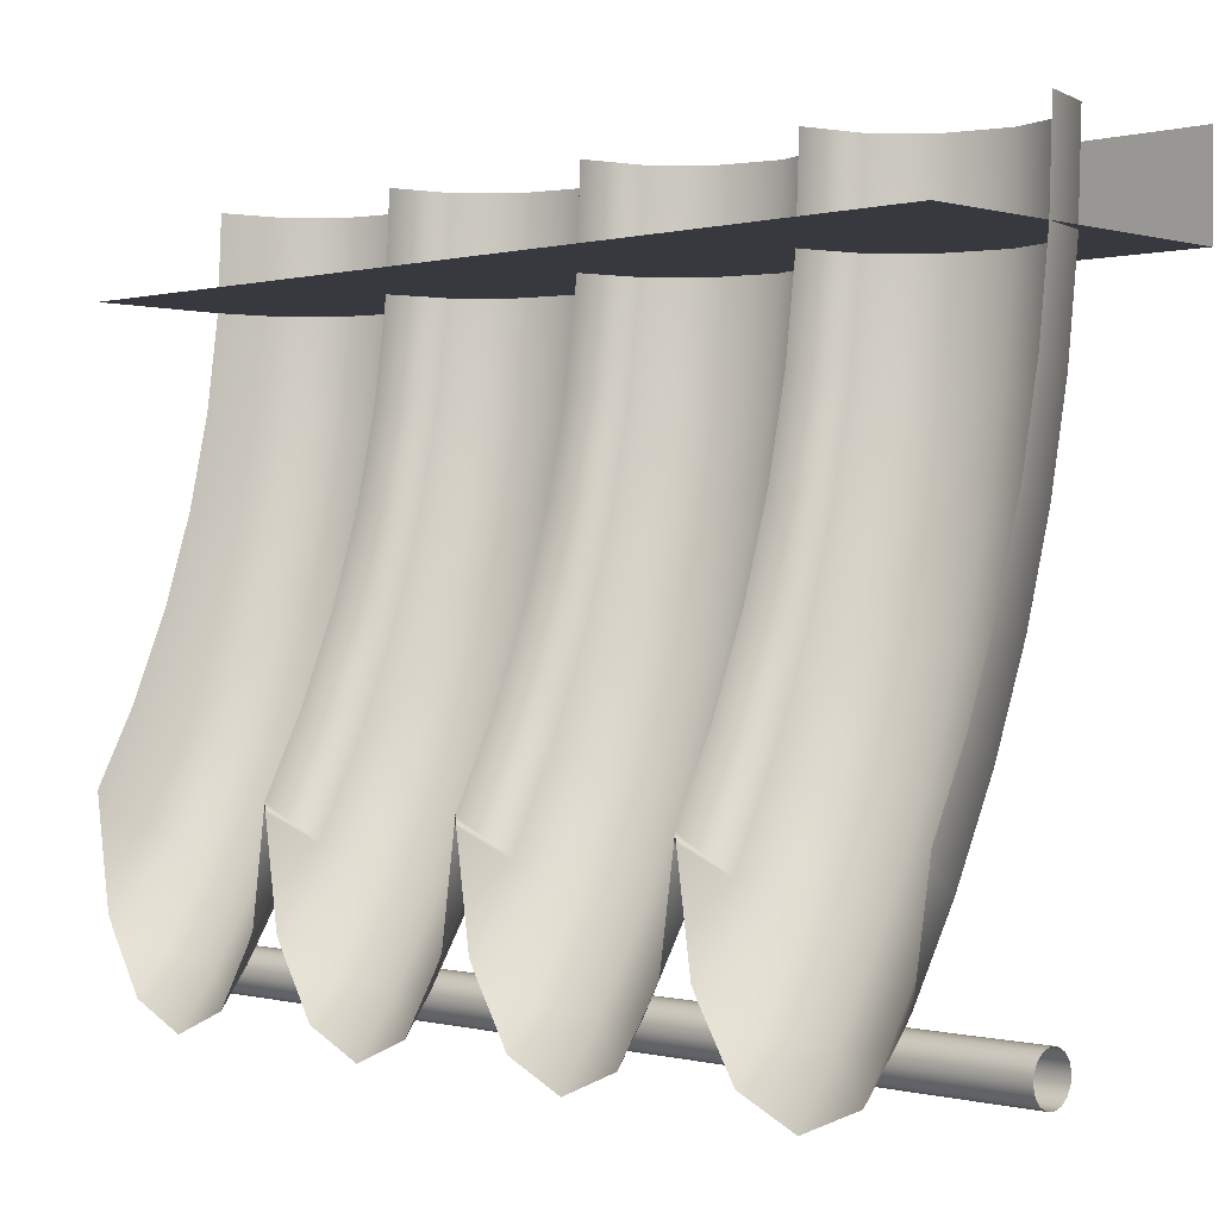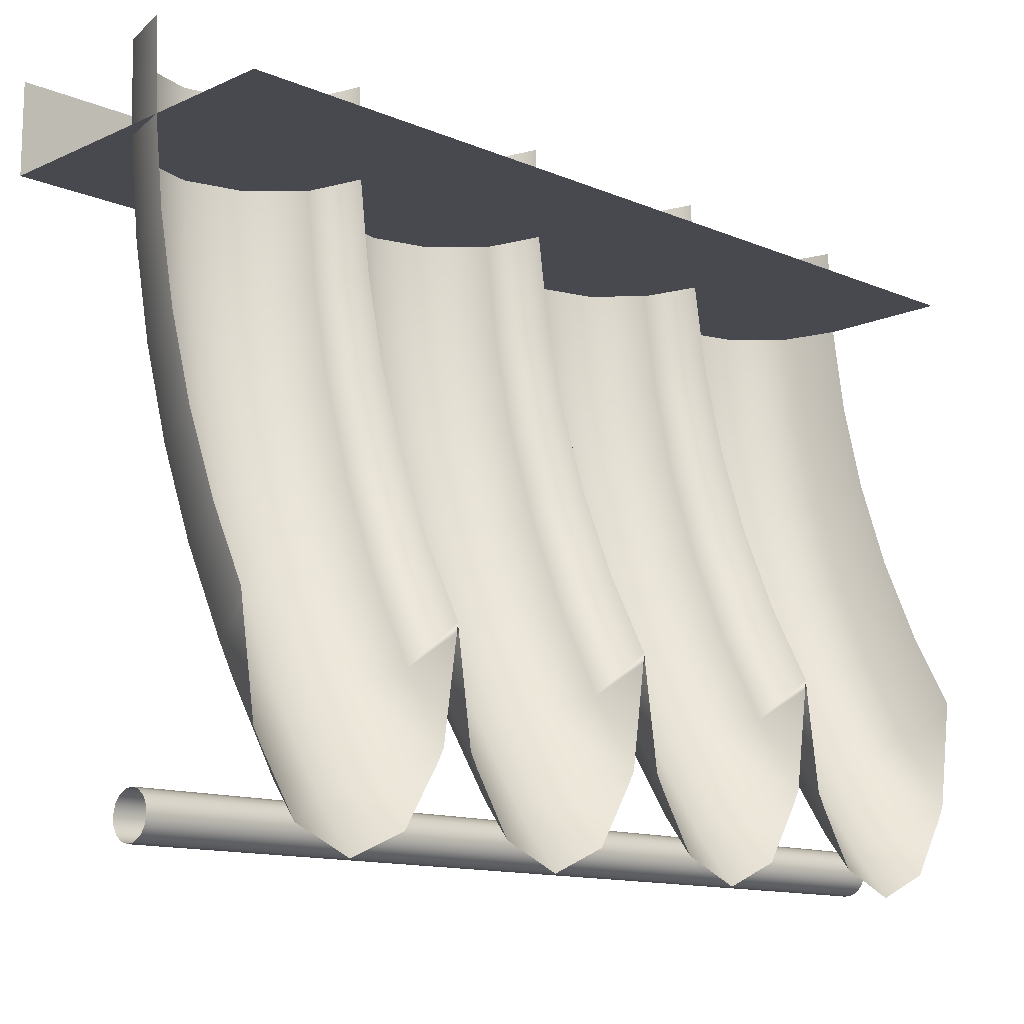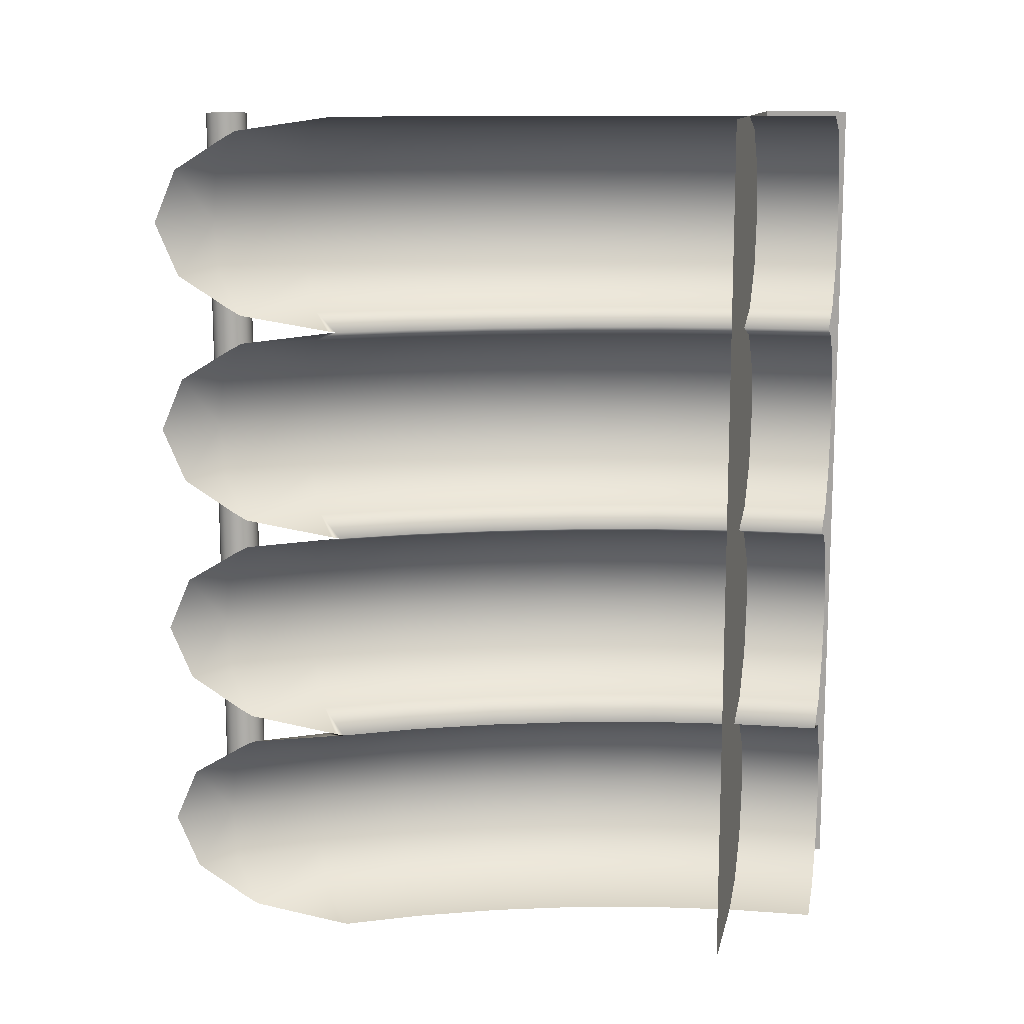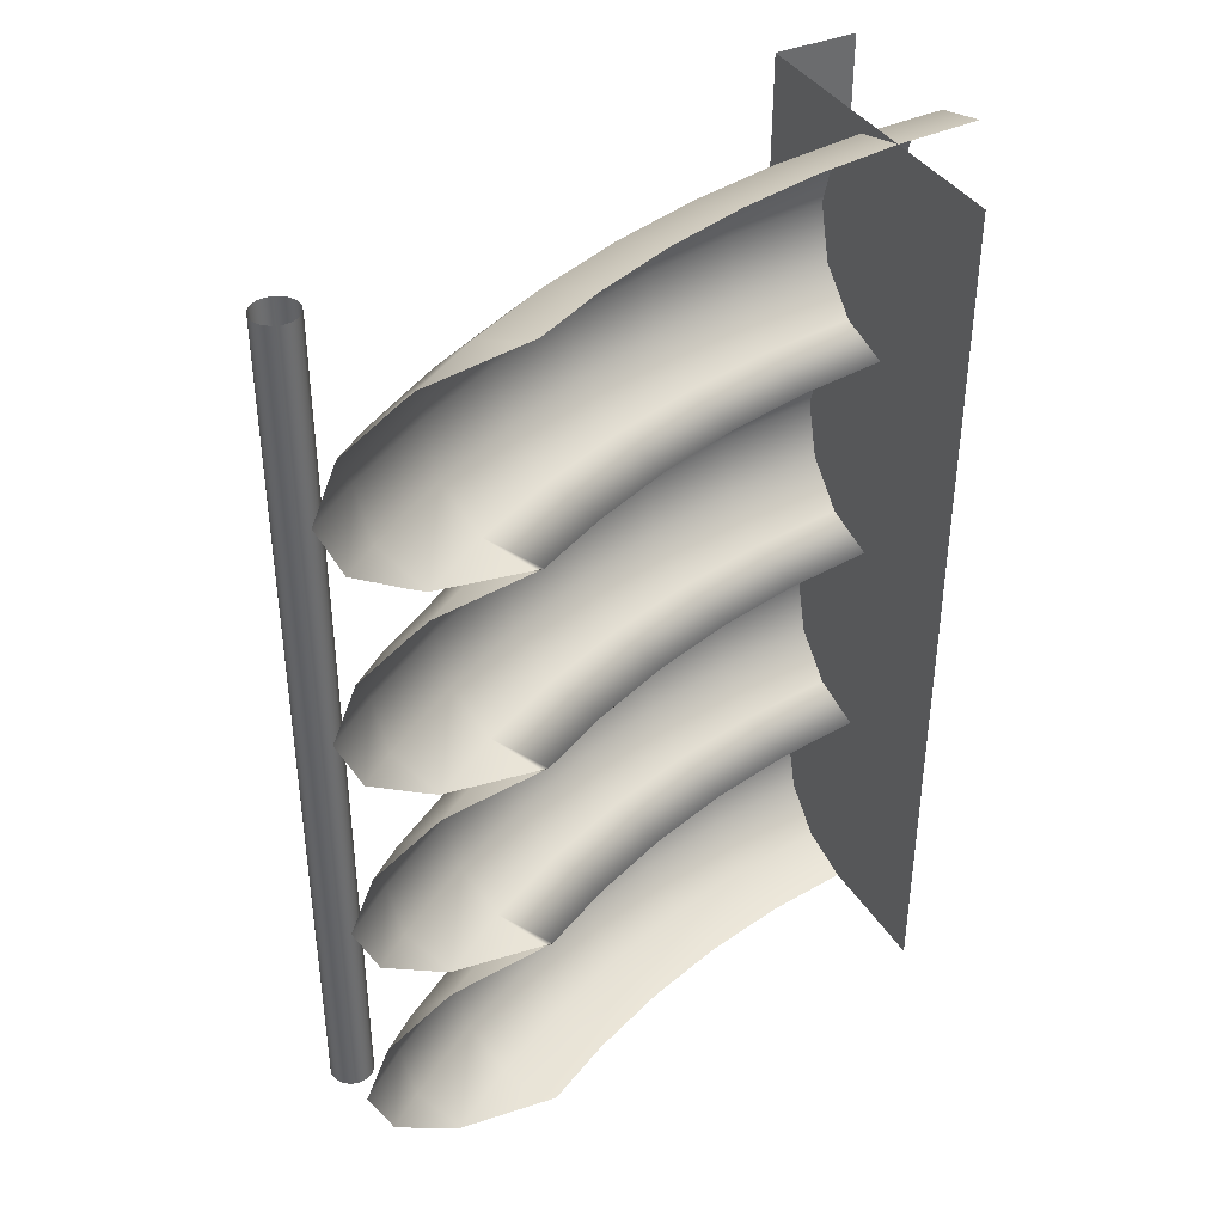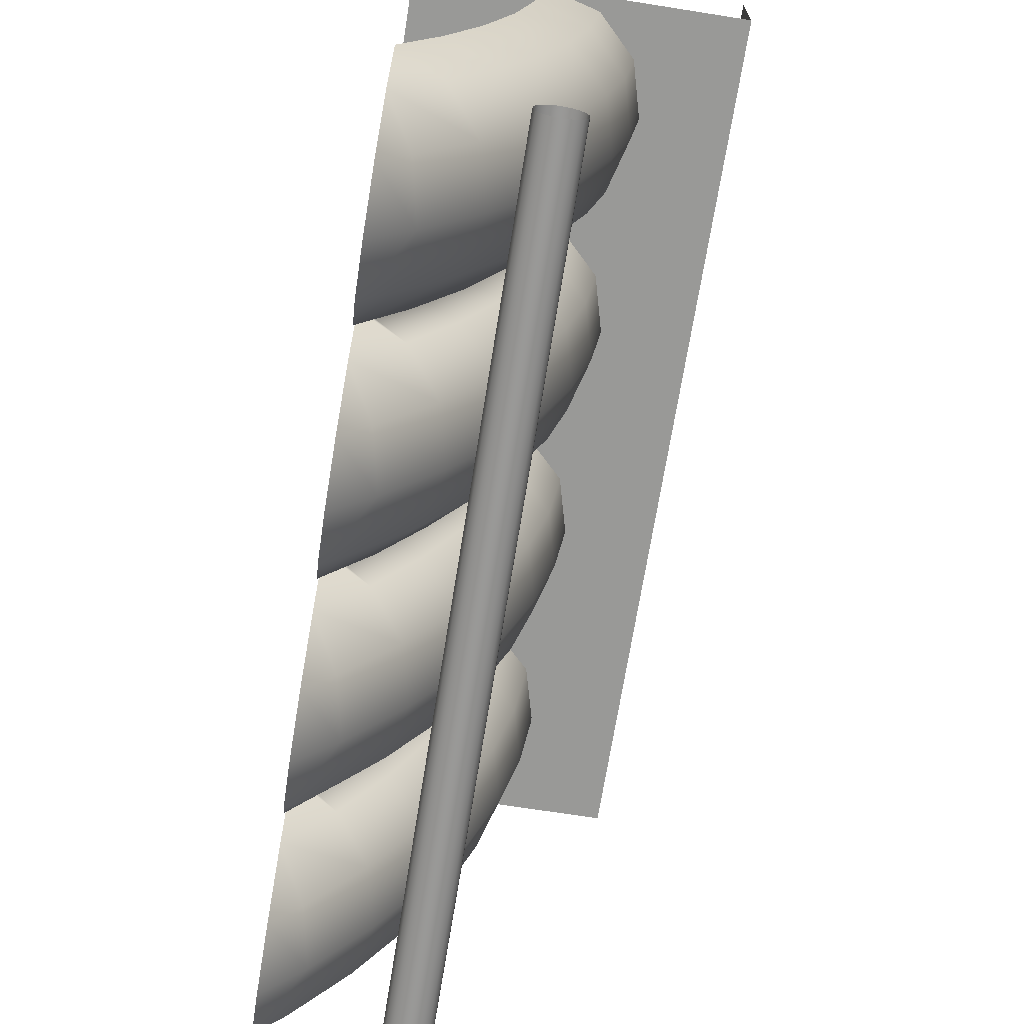
<metadata>
{"format":"obj","ext":"obj","renderer":"f3d","projection":"perspective","resolution":1024,"background":"white","views":[{"elev":-0.0,"azim":-46.2,"up":"+Z"},{"elev":-12.7,"azim":-134.1,"up":"+Z"},{"elev":12.7,"azim":-77.8,"up":"+Y"},{"elev":38.8,"azim":-118.5,"up":"+Y"},{"elev":-68.8,"azim":-9.0,"up":"+Z"}]}
</metadata>
<code>
o WarpGroupA_meshA
v 0.1478 0 0.2749
v 0.1478 1 0.2749
v 0.1385 0 0.2722
v 0.1385 1 0.2722
v 0.1308 0 0.2661
v 0.1308 1 0.2661
v 0.1262 0 0.2575
v 0.1262 1 0.2575
v 0.1251 0 0.2478
v 0.1251 1 0.2478
v 0.1278 0 0.2385
v 0.1278 1 0.2385
v 0.1339 0 0.2308
v 0.1339 1 0.2308
v 0.1425 0 0.2262
v 0.1425 1 0.2262
v 0.1522 0 0.2251
v 0.1522 1 0.2251
v 0.1615 0 0.2278
v 0.1615 1 0.2278
v 0.1692 0 0.2339
v 0.1692 1 0.2339
v 0.1738 0 0.2425
v 0.1738 1 0.2425
v 0.1749 0 0.2522
v 0.1749 1 0.2522
v 0.1722 0 0.2615
v 0.1722 1 0.2615
v 0.1661 0 0.2692
v 0.1661 1 0.2692
v 0.1575 0 0.2738
v 0.1575 1 0.2738
v 0 0 0.9
v 0 1 0.9
v 0.374 0 1
v 0.374 1 1
v 0.374 0 0.9
v 0.374 1 0.9
v 0.275 0.875 1
v 0.2583 0.9375 1
v 0.2535 0.9375 0.8903
v 0.2701 0.875 0.8889
v 0.2535 0.8125 0.8903
v 0.2583 0.8125 1
v 0.2391 0.9375 0.7815
v 0.2556 0.875 0.7786
v 0.2125 0.9833 1
v 0.2079 0.9833 0.8943
v 0.2125 0.7667 1
v 0.2079 0.7667 0.8943
v 0.2391 0.8125 0.7815
v 0.2154 0.9375 0.6743
v 0.2316 0.875 0.67
v 0.1941 0.9833 0.7895
v 0.15 1 1
v 0.1456 1 0.8998
v 0.15 0.75 1
v 0.1456 0.75 0.8998
v 0.1941 0.7667 0.7895
v 0.2154 0.8125 0.6743
v 0.1824 0.9375 0.5697
v 0.1981 0.875 0.5639
v 0.1712 0.9833 0.6862
v 0.1325 1 0.8003
v 0.2125 0.7333 1
v 0.2079 0.7333 0.8943
v 0.1325 0.75 0.8003
v 0.1712 0.7667 0.6862
v 0.1824 0.8125 0.5697
v 0.1404 0.9375 0.4682
v 0.1555 0.875 0.4612
v 0.1394 0.9833 0.5853
v 0.1108 1 0.7024
v 0.2583 0.6875 1
v 0.2535 0.6875 0.8903
v 0.1941 0.7333 0.7895
v 0.1108 0.75 0.7024
v 0.1394 0.7667 0.5853
v 0.1404 0.8125 0.4682
v 0.08968 0.9375 0.3709
v 0.1042 0.875 0.3625
v 0.0989 0.9833 0.4876
v 0.08065 1 0.6067
v 0.275 0.625 1
v 0.2701 0.625 0.8889
v 0.2391 0.6875 0.7815
v 0.1712 0.7333 0.6862
v 0.08065 0.75 0.6067
v 0.0989 0.7667 0.4876
v 0.08968 0.8125 0.3709
v 0.0307 0.9375 0.2783
v 0.04442 0.875 0.2687
v 0.05006 0.9833 0.3937
v 0.04225 1 0.514
v 0.2535 0.5625 0.8903
v 0.2583 0.5625 1
v 0.2556 0.625 0.7786
v 0.2154 0.6875 0.6743
v 0.1394 0.7333 0.5853
v 0.04225 0.75 0.514
v 0.05006 0.7667 0.3937
v 0.0307 0.8125 0.2783
v 0 0.9375 0.2383
v 0 0.875 0.2108
v 0 0.9833 0.3152
v 0 0.975 0.2998
v 0 1 0.4328
v 0 0.9987 0.4227
v 0.2125 0.5167 1
v 0.2079 0.5167 0.8943
v 0.2391 0.5625 0.7815
v 0.2316 0.625 0.67
v 0.1824 0.6875 0.5697
v 0.0989 0.7333 0.4876
v 0 0.7513 0.4227
v 0 0.75 0.4328
v 0 0.775 0.2998
v 0 0.7667 0.3152
v 0 0.8125 0.2383
v 0.15 0.5 1
v 0.1456 0.5 0.8998
v 0.1941 0.5167 0.7895
v 0.2154 0.5625 0.6743
v 0.1981 0.625 0.5639
v 0.1404 0.6875 0.4682
v 0 0.7487 0.4227
v 0.05006 0.7333 0.3937
v 0.2125 0.4833 1
v 0.2079 0.4833 0.8943
v 0.1325 0.5 0.8003
v 0.1712 0.5167 0.6862
v 0.1824 0.5625 0.5697
v 0.1555 0.625 0.4612
v 0.08968 0.6875 0.3709
v 0 0.7333 0.3152
v 0.2583 0.4375 1
v 0.2535 0.4375 0.8903
v 0.1941 0.4833 0.7895
v 0.1108 0.5 0.7024
v 0.1394 0.5167 0.5853
v 0.1404 0.5625 0.4682
v 0.1042 0.625 0.3625
v 0 0.725 0.2998
v 0.0307 0.6875 0.2783
v 0.275 0.375 1
v 0.2701 0.375 0.8889
v 0.2391 0.4375 0.7815
v 0.1712 0.4833 0.6862
v 0.08065 0.5 0.6067
v 0.0989 0.5167 0.4876
v 0.08968 0.5625 0.3709
v 0.04442 0.625 0.2687
v 0 0.6875 0.2383
v 0.2535 0.3125 0.8903
v 0.2583 0.3125 1
v 0.2556 0.375 0.7786
v 0.2154 0.4375 0.6743
v 0.1394 0.4833 0.5853
v 0.04225 0.5 0.514
v 0.05006 0.5167 0.3937
v 0.0307 0.5625 0.2783
v 0 0.625 0.2108
v 0.2125 0.2667 1
v 0.2079 0.2667 0.8943
v 0.2391 0.3125 0.7815
v 0.2316 0.375 0.67
v 0.1824 0.4375 0.5697
v 0.0989 0.4833 0.4876
v 0 0.5013 0.4227
v 0 0.5 0.4328
v 0 0.525 0.2998
v 0 0.5167 0.3152
v 0 0.5625 0.2383
v 0.15 0.25 1
v 0.1456 0.25 0.8998
v 0.1941 0.2667 0.7895
v 0.2154 0.3125 0.6743
v 0.1981 0.375 0.5639
v 0.1404 0.4375 0.4682
v 0 0.4987 0.4227
v 0.05006 0.4833 0.3937
v 0.2125 0.2333 1
v 0.2079 0.2333 0.8943
v 0.1325 0.25 0.8003
v 0.1712 0.2667 0.6862
v 0.1824 0.3125 0.5697
v 0.1555 0.375 0.4612
v 0.08968 0.4375 0.3709
v 0 0.4833 0.3152
v 0.2583 0.1875 1
v 0.2535 0.1875 0.8903
v 0.1941 0.2333 0.7895
v 0.1108 0.25 0.7024
v 0.1394 0.2667 0.5853
v 0.1404 0.3125 0.4682
v 0.1042 0.375 0.3625
v 0 0.475 0.2998
v 0.0307 0.4375 0.2783
v 0.275 0.125 1
v 0.2701 0.125 0.8889
v 0.2391 0.1875 0.7815
v 0.1712 0.2333 0.6862
v 0.08065 0.25 0.6067
v 0.0989 0.2667 0.4876
v 0.08968 0.3125 0.3709
v 0.04442 0.375 0.2687
v 0 0.4375 0.2383
v 0.2535 0.0625 0.8903
v 0.2583 0.0625 1
v 0.2556 0.125 0.7786
v 0.2154 0.1875 0.6743
v 0.1394 0.2333 0.5853
v 0.04225 0.25 0.514
v 0.05006 0.2667 0.3937
v 0.0307 0.3125 0.2783
v 0 0.375 0.2108
v 0.2125 0.01675 1
v 0.2079 0.01675 0.8943
v 0.2391 0.0625 0.7815
v 0.2316 0.125 0.67
v 0.1824 0.1875 0.5697
v 0.0989 0.2333 0.4876
v 0 0.2513 0.4227
v 0 0.25 0.4328
v 0 0.275 0.2998
v 0 0.2667 0.3152
v 0 0.3125 0.2383
v 0.15 0 1
v 0.1456 0 0.8998
v 0.1941 0.01675 0.7895
v 0.2154 0.0625 0.6743
v 0.1981 0.125 0.5639
v 0.1404 0.1875 0.4682
v 0 0.2487 0.4227
v 0.05006 0.2333 0.3937
v 0.1325 0 0.8003
v 0.1712 0.01675 0.6862
v 0.1824 0.0625 0.5697
v 0.1555 0.125 0.4612
v 0.08968 0.1875 0.3709
v 0 0.2333 0.3152
v 0.1108 0 0.7024
v 0.1394 0.01675 0.5853
v 0.1404 0.0625 0.4682
v 0.1042 0.125 0.3625
v 0 0.225 0.2998
v 0.0307 0.1875 0.2783
v 0.08065 0 0.6067
v 0.0989 0.01675 0.4876
v 0.08968 0.0625 0.3709
v 0.04442 0.125 0.2687
v 0 0.1875 0.2383
v 0.04225 0 0.514
v 0.05006 0.01675 0.3937
v 0.0307 0.0625 0.2783
v 0 0.125 0.2108
v 0 0.00126 0.4227
v 0 0 0.4328
v 0 0.02502 0.2998
v 0 0.01675 0.3152
v 0 0.0625 0.2383
f 38 37 33
f 36 35 37
f 34 38 33
f 38 36 37
f 2 4 3
f 4 6 5
f 6 8 7
f 8 10 9
f 10 12 11
f 12 14 13
f 14 16 15
f 16 18 17
f 18 20 19
f 20 22 21
f 22 24 23
f 24 26 25
f 26 28 27
f 28 30 29
f 30 32 31
f 32 2 1
f 1 2 3
f 3 4 5
f 5 6 7
f 7 8 9
f 9 10 11
f 11 12 13
f 13 14 15
f 15 16 17
f 17 18 19
f 19 20 21
f 21 22 23
f 23 24 25
f 25 26 27
f 27 28 29
f 29 30 31
f 31 32 1
f 42 41 40
f 44 43 42
f 46 45 41
f 40 41 48
f 50 43 44
f 51 46 42
f 53 52 45
f 45 54 48
f 47 48 56
f 58 50 49
f 50 59 51
f 51 60 53
f 62 61 52
f 52 63 54
f 54 64 56
f 66 58 57
f 67 59 50
f 59 68 60
f 69 62 53
f 71 70 61
f 61 72 63
f 54 63 73
f 74 75 66
f 66 76 67
f 77 68 59
f 68 78 69
f 79 71 62
f 81 80 70
f 70 82 72
f 72 83 73
f 85 75 74
f 86 76 66
f 76 87 77
f 77 88 78
f 89 79 69
f 79 90 81
f 92 91 80
f 80 93 82
f 72 82 94
f 96 95 85
f 97 86 75
f 98 87 76
f 99 88 77
f 100 89 78
f 89 101 90
f 102 92 81
f 103 91 92
f 80 91 105
f 82 93 107
f 110 95 96
f 111 97 85
f 112 98 86
f 113 99 87
f 99 114 100
f 89 100 116
f 90 101 118
f 92 102 119
f 106 91 103
f 108 93 105
f 121 110 109
f 122 111 95
f 123 112 97
f 124 113 98
f 113 125 114
f 114 127 116
f 118 101 115
f 119 102 117
f 129 121 120
f 130 122 110
f 131 123 111
f 132 124 112
f 133 125 113
f 134 127 114
f 126 127 135
f 136 137 129
f 138 130 121
f 139 131 122
f 131 140 132
f 141 133 124
f 142 134 125
f 134 144 135
f 145 146 137
f 147 138 129
f 138 148 139
f 139 149 140
f 150 141 132
f 141 151 142
f 152 144 134
f 143 144 153
f 155 154 146
f 156 147 137
f 147 157 148
f 158 149 139
f 159 150 140
f 150 160 151
f 161 152 142
f 153 144 152
f 164 154 155
f 165 156 146
f 166 157 147
f 167 158 148
f 168 159 149
f 150 159 170
f 151 160 172
f 152 161 173
f 174 175 164
f 164 176 165
f 165 177 166
f 178 167 157
f 179 168 158
f 168 181 170
f 172 160 169
f 173 161 171
f 183 175 174
f 175 184 176
f 185 177 165
f 186 178 166
f 178 187 179
f 188 181 168
f 180 181 189
f 190 191 183
f 183 192 184
f 193 185 176
f 185 194 186
f 195 187 178
f 196 188 179
f 188 198 189
f 200 191 190
f 201 192 183
f 192 202 193
f 193 203 194
f 204 195 186
f 195 205 196
f 196 206 198
f 197 198 207
f 209 208 200
f 200 210 201
f 201 211 202
f 212 203 193
f 213 204 194
f 204 214 205
f 215 206 196
f 207 198 206
f 218 208 209
f 219 210 200
f 220 211 201
f 221 212 202
f 212 222 213
f 204 213 224
f 205 214 226
f 206 215 227
f 229 218 217
f 218 230 219
f 219 231 220
f 232 221 211
f 233 222 212
f 222 235 224
f 226 214 223
f 227 215 225
f 236 230 218
f 237 231 219
f 231 238 232
f 232 239 233
f 240 235 222
f 234 235 241
f 242 237 230
f 237 243 238
f 238 244 239
f 245 240 233
f 240 247 241
f 242 248 243
f 243 249 244
f 244 250 245
f 251 247 240
f 246 247 252
f 253 249 243
f 249 254 250
f 255 251 245
f 252 247 251
f 249 253 258
f 250 254 260
f 251 255 261
f 260 254 257
f 261 255 259
f 39 42 40
f 39 44 42
f 42 46 41
f 47 40 48
f 49 50 44
f 43 51 42
f 46 53 45
f 41 45 48
f 55 47 56
f 57 58 49
f 43 50 51
f 46 51 53
f 53 62 52
f 45 52 54
f 48 54 56
f 65 66 57
f 58 67 50
f 51 59 60
f 60 69 53
f 62 71 61
f 52 61 63
f 64 54 73
f 65 74 66
f 58 66 67
f 67 77 59
f 60 68 69
f 69 79 62
f 71 81 70
f 61 70 72
f 63 72 73
f 84 85 74
f 75 86 66
f 67 76 77
f 68 77 78
f 78 89 69
f 71 79 81
f 81 92 80
f 70 80 82
f 83 72 94
f 84 96 85
f 85 97 75
f 86 98 76
f 87 99 77
f 88 100 78
f 79 89 90
f 90 102 81
f 104 103 92
f 106 105 91
f 93 80 105
f 108 107 93
f 94 82 107
f 109 110 96
f 95 111 85
f 97 112 86
f 98 113 87
f 88 99 100
f 116 115 101
f 101 89 116
f 118 117 102
f 102 90 118
f 104 92 119
f 120 121 109
f 110 122 95
f 111 123 97
f 112 124 98
f 99 113 114
f 126 116 127
f 100 114 116
f 128 129 120
f 121 130 110
f 122 131 111
f 123 132 112
f 124 133 113
f 125 134 114
f 128 136 129
f 129 138 121
f 130 139 122
f 123 131 132
f 132 141 124
f 133 142 125
f 143 135 144
f 127 134 135
f 136 145 137
f 137 147 129
f 130 138 139
f 131 139 140
f 140 150 132
f 133 141 142
f 142 152 134
f 145 155 146
f 146 156 137
f 138 147 148
f 148 158 139
f 149 159 140
f 141 150 151
f 151 161 142
f 162 153 152
f 163 164 155
f 154 165 146
f 156 166 147
f 157 167 148
f 158 168 149
f 170 169 160
f 160 150 170
f 172 171 161
f 161 151 172
f 162 152 173
f 163 174 164
f 154 164 165
f 156 165 166
f 166 178 157
f 167 179 158
f 180 170 181
f 159 168 170
f 182 183 174
f 164 175 176
f 176 185 165
f 177 186 166
f 167 178 179
f 179 188 168
f 182 190 183
f 175 183 184
f 184 193 176
f 177 185 186
f 186 195 178
f 187 196 179
f 197 189 198
f 181 188 189
f 199 200 190
f 191 201 183
f 184 192 193
f 185 193 194
f 194 204 186
f 187 195 196
f 188 196 198
f 199 209 200
f 191 200 201
f 192 201 202
f 202 212 193
f 203 213 194
f 195 204 205
f 205 215 196
f 216 207 206
f 217 218 209
f 208 219 200
f 210 220 201
f 211 221 202
f 203 212 213
f 224 223 214
f 214 204 224
f 226 225 215
f 215 205 226
f 216 206 227
f 228 229 217
f 208 218 219
f 210 219 220
f 220 232 211
f 221 233 212
f 234 224 235
f 213 222 224
f 229 236 218
f 230 237 219
f 220 231 232
f 221 232 233
f 233 240 222
f 236 242 230
f 231 237 238
f 232 238 239
f 239 245 233
f 246 241 247
f 235 240 241
f 237 242 243
f 238 243 244
f 239 244 245
f 245 251 240
f 248 253 243
f 244 249 250
f 250 255 245
f 256 252 251
f 258 257 254
f 254 249 258
f 260 259 255
f 255 250 260
f 256 251 261

</code>
